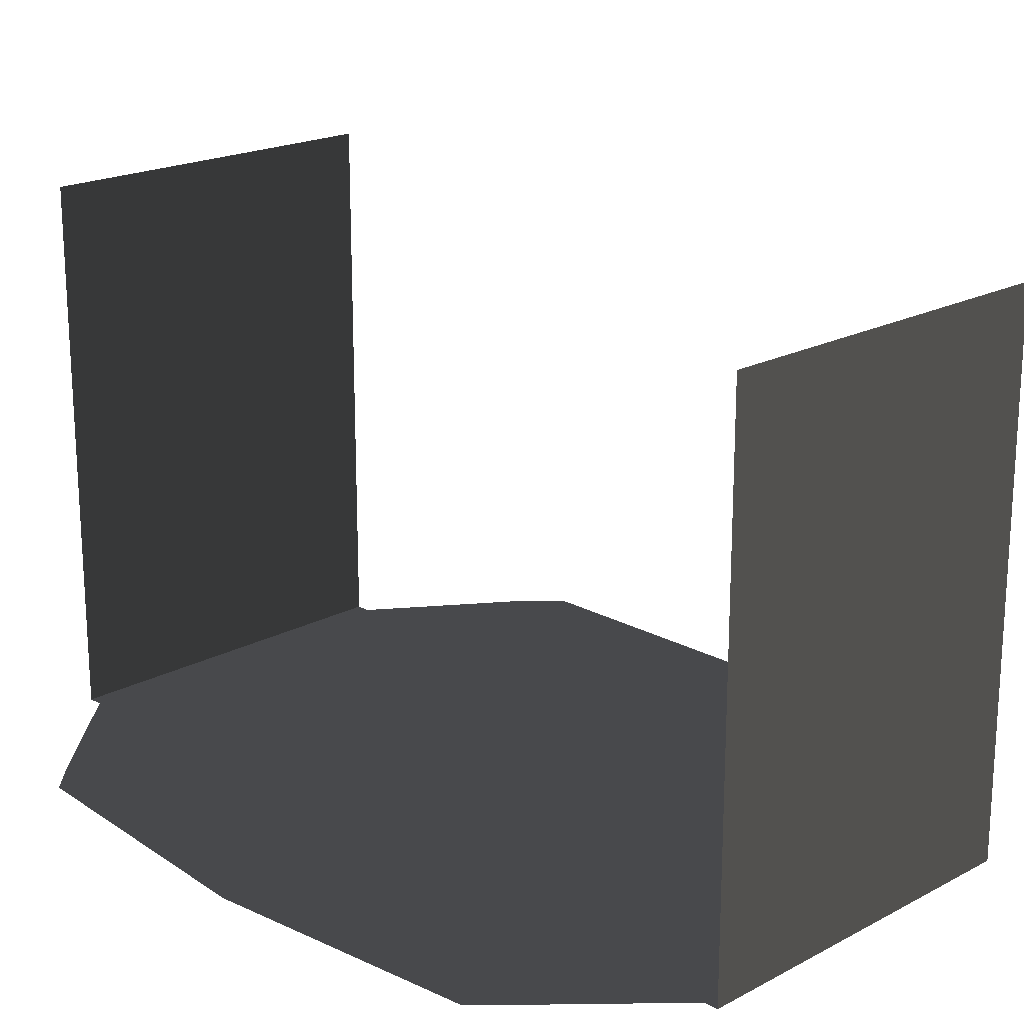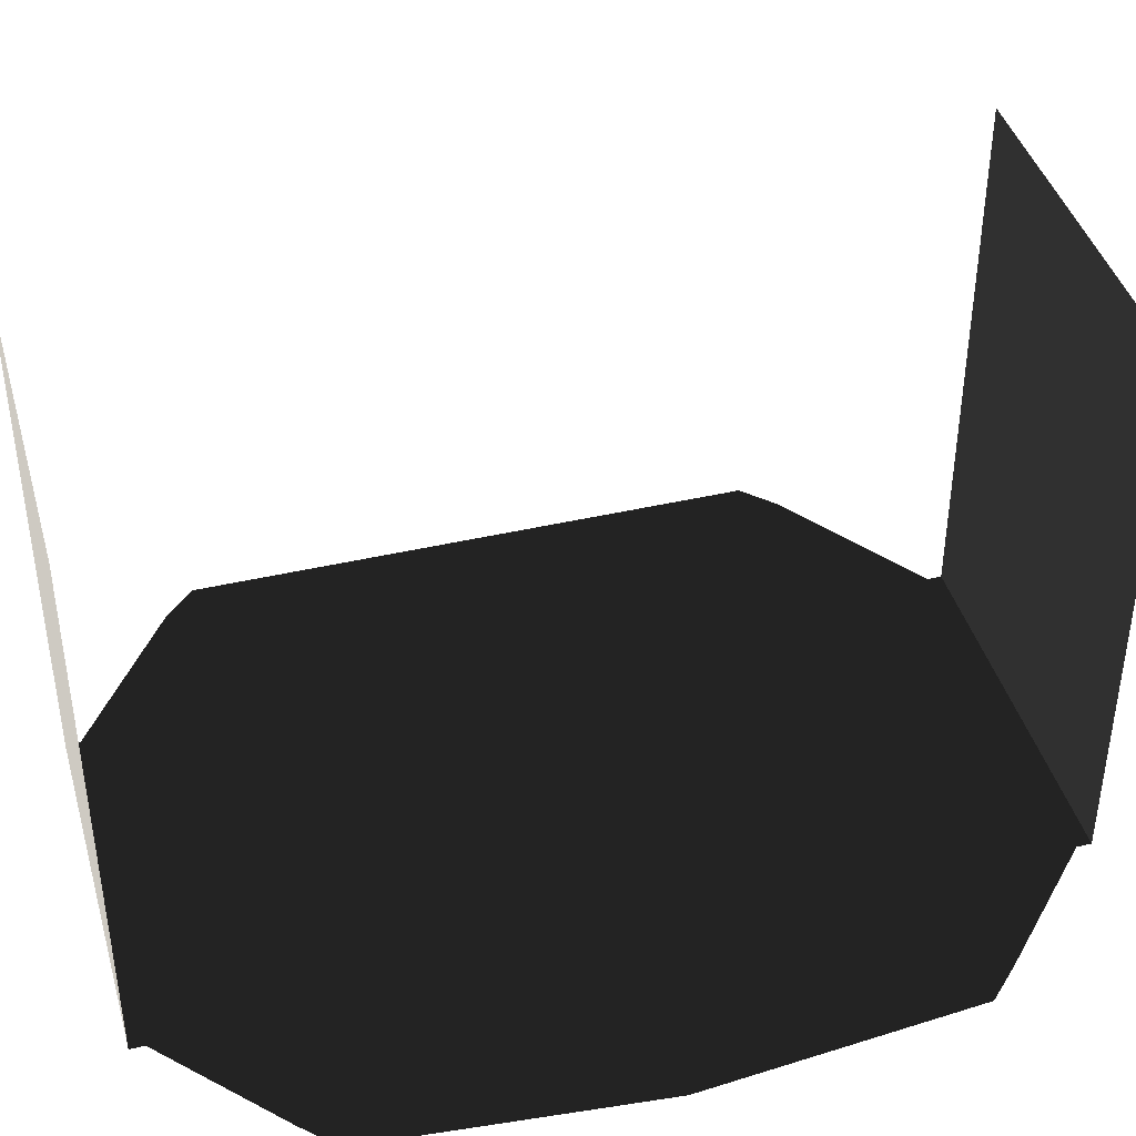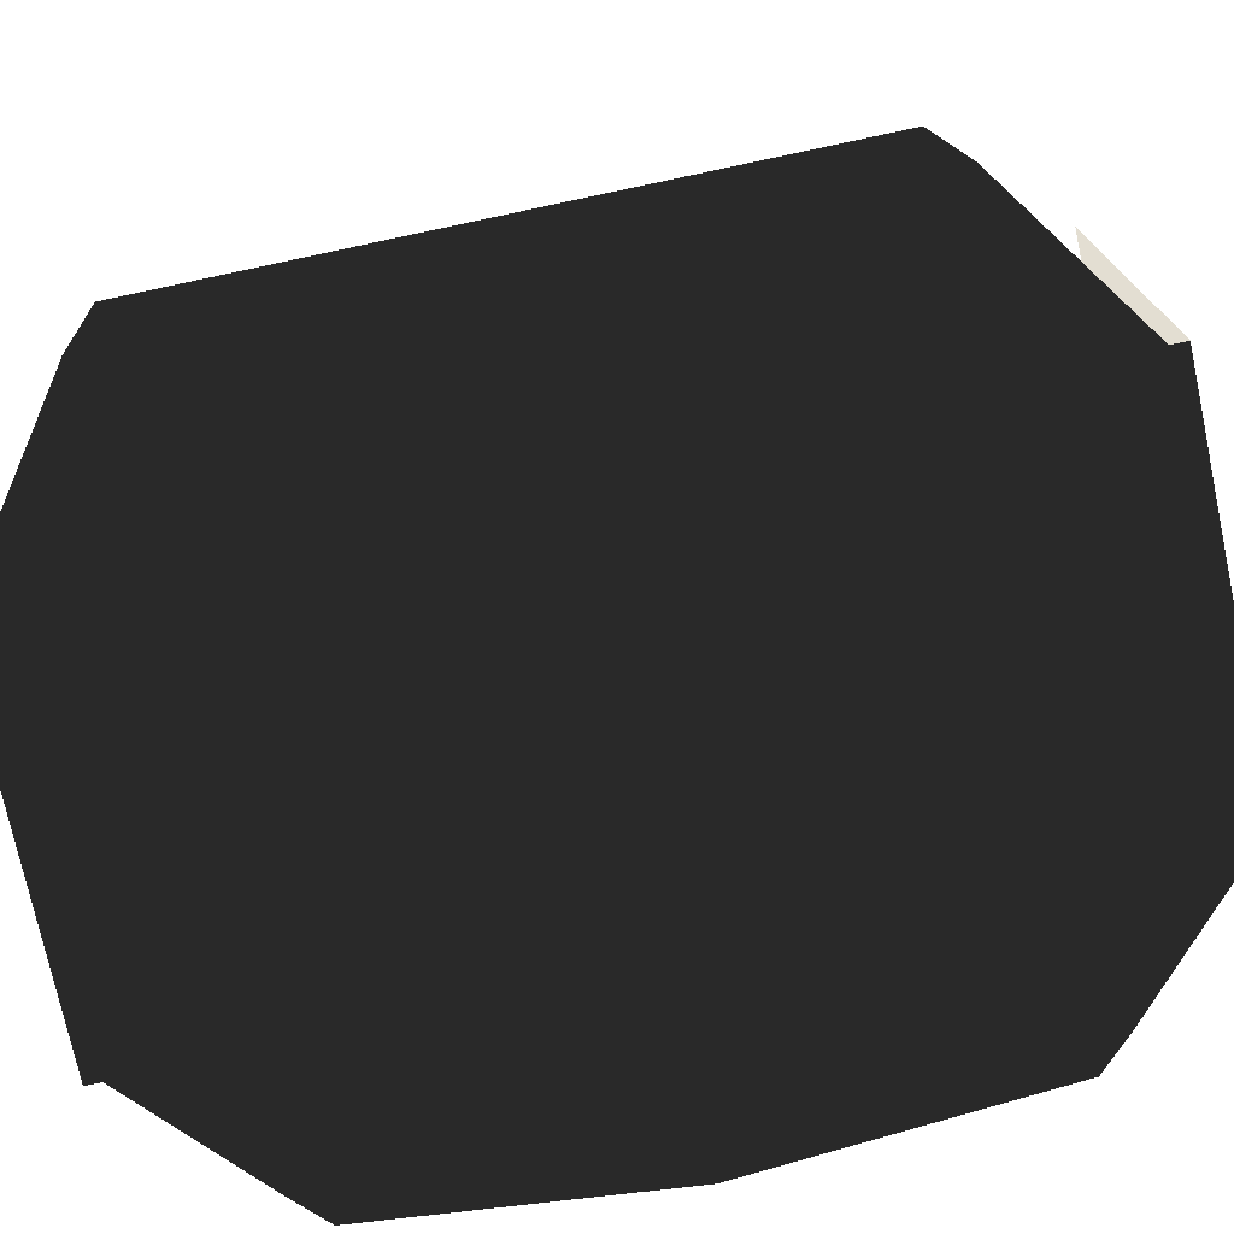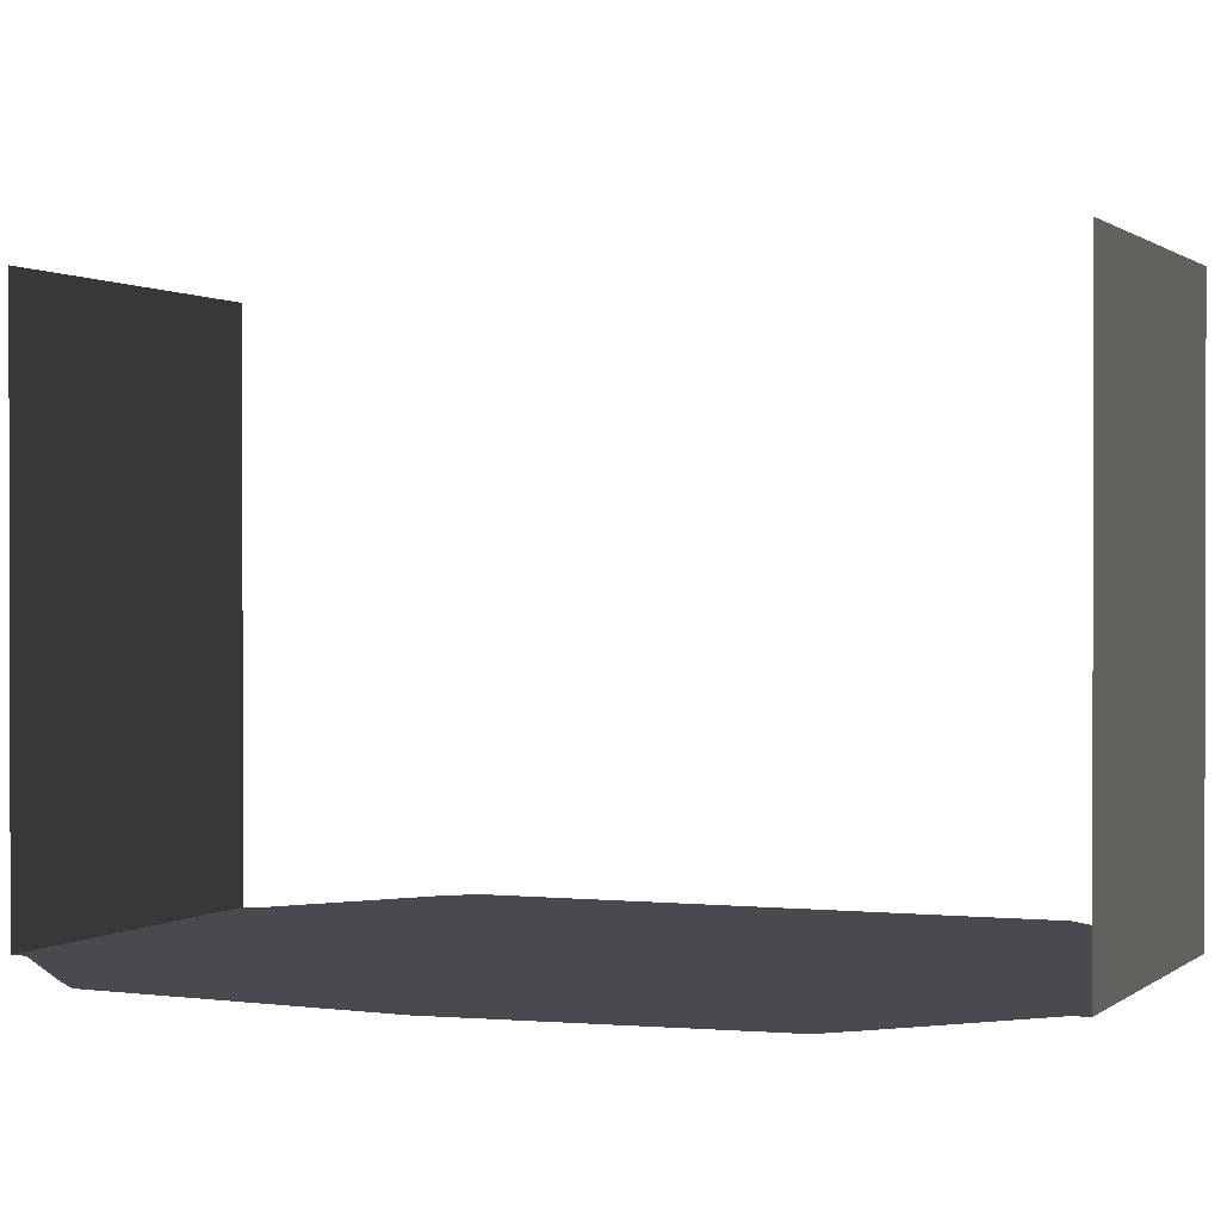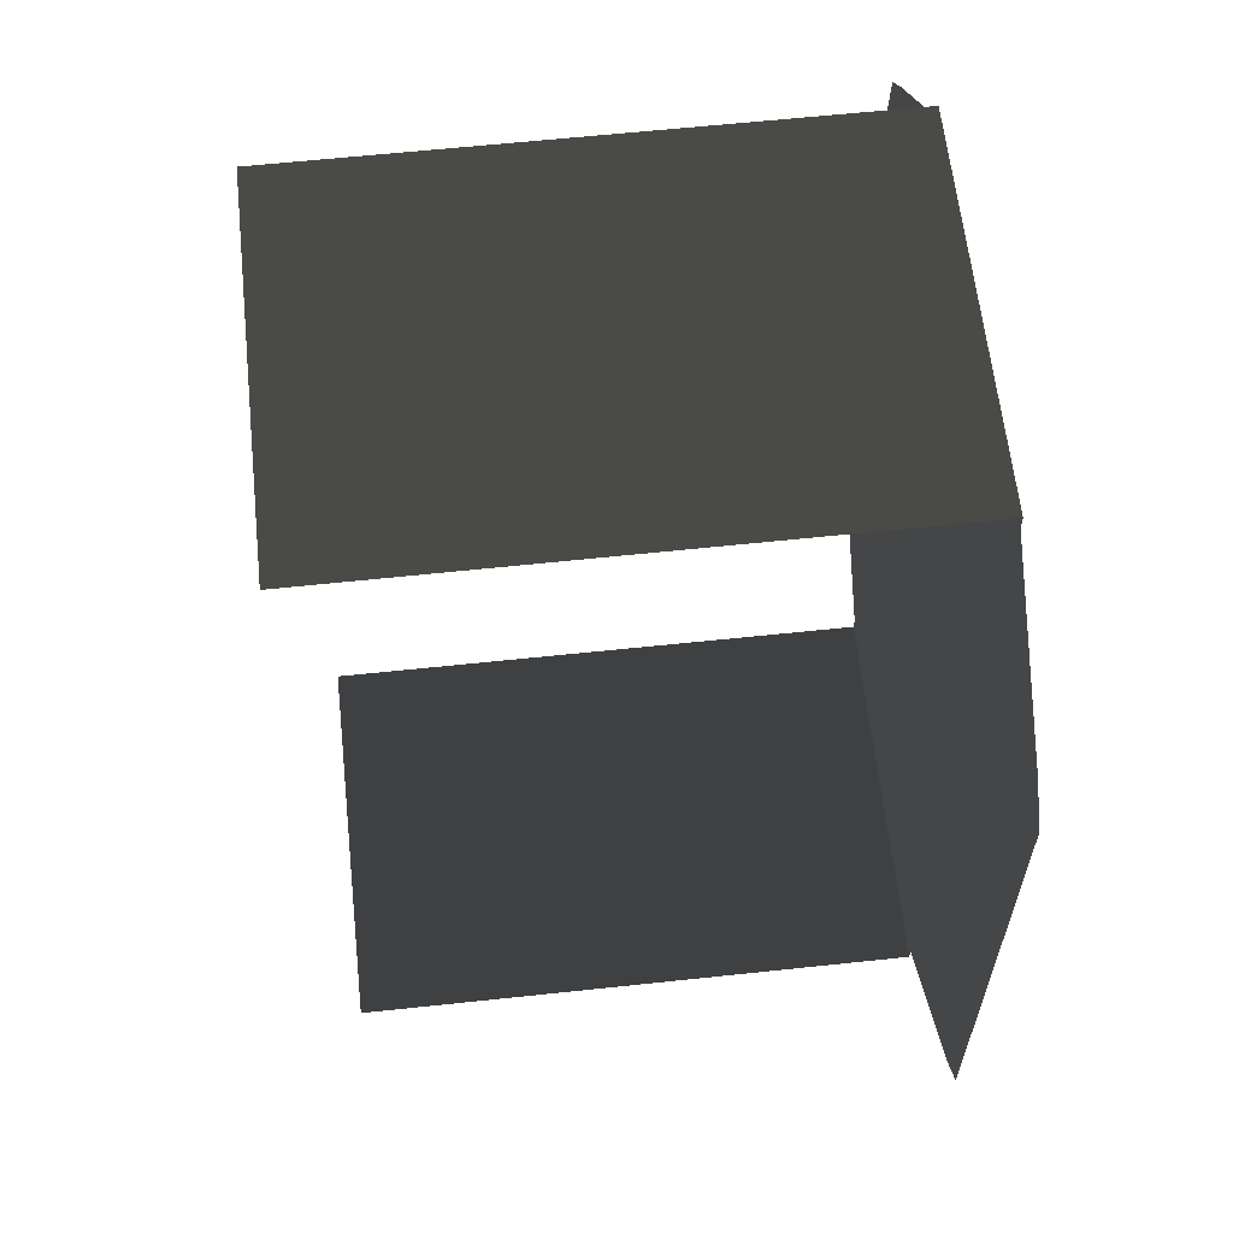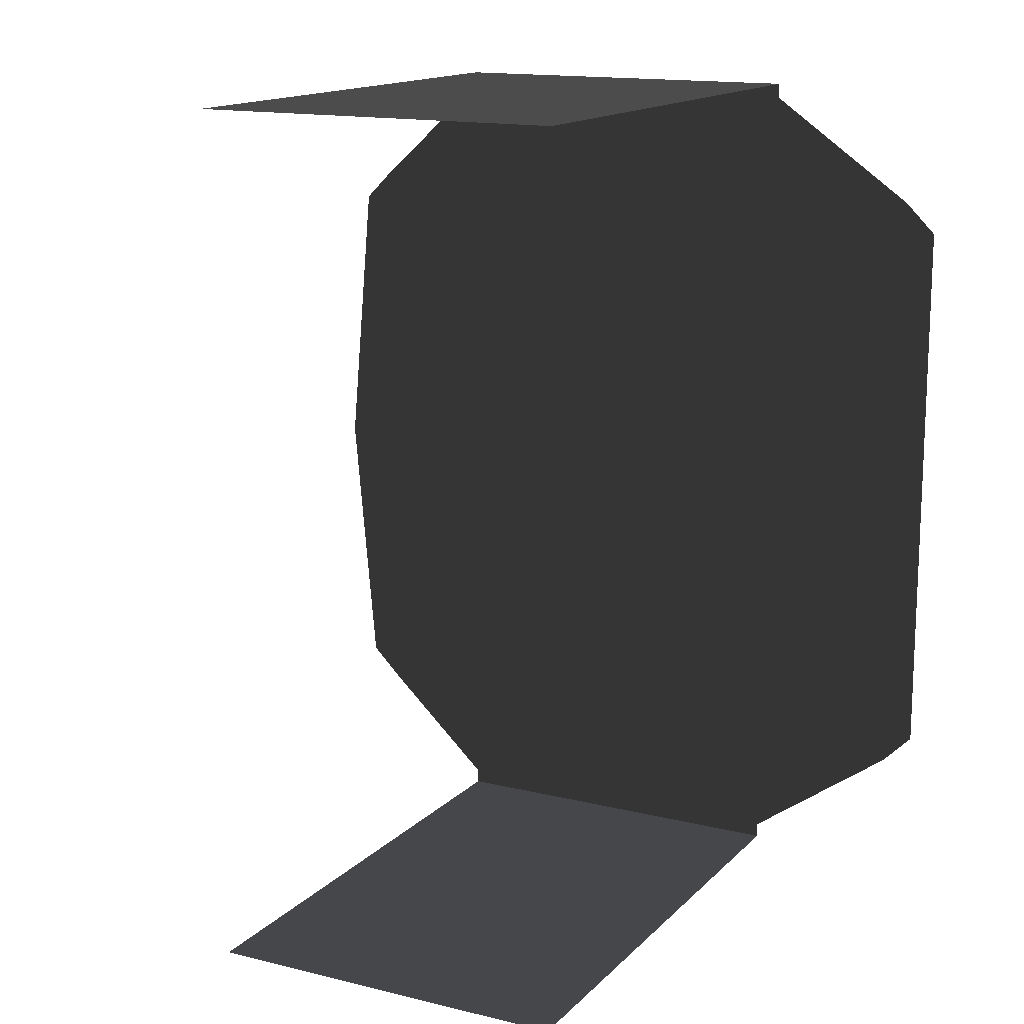
<metadata>
{"format":"obj","ext":"obj","renderer":"f3d","projection":"perspective","resolution":1024,"background":"white","views":[{"elev":19.8,"azim":135.6,"up":"+Y"},{"elev":41.8,"azim":74.4,"up":"+Y"},{"elev":-74.7,"azim":-78.0,"up":"+Y"},{"elev":0.8,"azim":112.6,"up":"+Y"},{"elev":62.0,"azim":-96.2,"up":"+Z"},{"elev":14.9,"azim":-152.3,"up":"+Z"}]}
</metadata>
<code>
g
v 35.37 22.5 -291.3
v 34.54 22.5 -290.7
v 38.05 22.5 -290.7
v 37.42 22.5 -291.3
v 35.37 22.5 -286.6
v 37.42 22.5 -286.6
v 37.42 22.5 -286.7
v 35.37 22.5 -286.7
v 38.05 22.5 -287.3
v 34.55 22.5 -287.3
v 35.37 22.5 -286.6
v 35.37 25.51 -286.6
v 37.42 25.51 -286.6
v 37.42 22.5 -286.6
v 37.42 22.5 -291.4
v 37.42 25.51 -291.4
v 35.37 25.51 -291.4
v 35.37 22.5 -291.4
v 37.42 22.5 -291.4
v 35.37 22.5 -291.4
v 35.37 22.5 -291.3
v 37.42 22.5 -291.3
v 34.37 22.5 -289
v 34.38 22.5 -287.4
v 38.22 22.5 -287.4
v 38.36 22.5 -289
v 38.22 22.5 -290.6
v 34.37 22.5 -290.6
v 34.55 22.5 -287.3
v 38.05 22.5 -287.3
v 38.22 22.5 -287.4
v 34.38 22.5 -287.4
v 38.05 22.5 -290.7
v 34.54 22.5 -290.7
v 34.37 22.5 -290.6
v 38.22 22.5 -290.6
v 37.67 22.51 -287.8
v 36.33 22.51 -287.8
v 36.33 22.51 -287.6
v 37.86 22.51 -287.6
v 37.67 22.51 -290.2
v 37.86 22.51 -290.4
v 36.33 22.51 -290.4
v 36.33 22.51 -290.2
v 34.99 22.51 -287.8
v 34.8 22.51 -287.6
v 36.33 22.51 -287.6
v 36.33 22.51 -287.8
v 34.99 22.51 -290.2
v 36.33 22.51 -290.2
v 36.33 22.51 -290.4
v 34.8 22.51 -290.4
v 35.33 22.51 -289
v 35.33 22.51 -290.2
v 35.05 22.51 -290.2
v 35.05 22.51 -289
v 35.33 22.51 -289
v 35.05 22.51 -289
v 35.05 22.51 -287.8
v 35.33 22.51 -287.8
v 34.8 22.51 -289
v 34.8 22.51 -287.6
v 34.99 22.51 -287.8
v 34.99 22.51 -289
v 34.8 22.51 -290.4
v 34.99 22.51 -290.2
g rend_machine_room_17.part0
f 1 2 3
f 3 4 1
f 5 6 7
f 7 8 5
f 8 7 9
f 9 10 8
f 1 2 3
g rend_machine_room_17.part1
f 11 12 13
f 13 14 11
f 15 16 17
f 17 18 15
f 11 12 13
g rend_machine_room_17.part2
f 19 20 21
f 21 22 19
f 23 24 25
f 25 26 23
f 23 26 27
f 27 28 23
f 19 20 21
g rend_machine_room_17.part3
f 29 30 31
f 31 32 29
f 33 34 35
f 35 36 33
f 29 30 31
g rend_machine_room_17.part4
f 37 38 39
f 39 40 37
f 41 42 43
f 43 44 41
f 45 46 47
f 47 48 45
f 49 50 51
f 51 52 49
f 53 54 55
f 55 56 53
f 57 58 59
f 59 60 57
f 61 62 63
f 63 64 61
f 65 61 64
f 64 66 65
f 37 38 39

</code>
